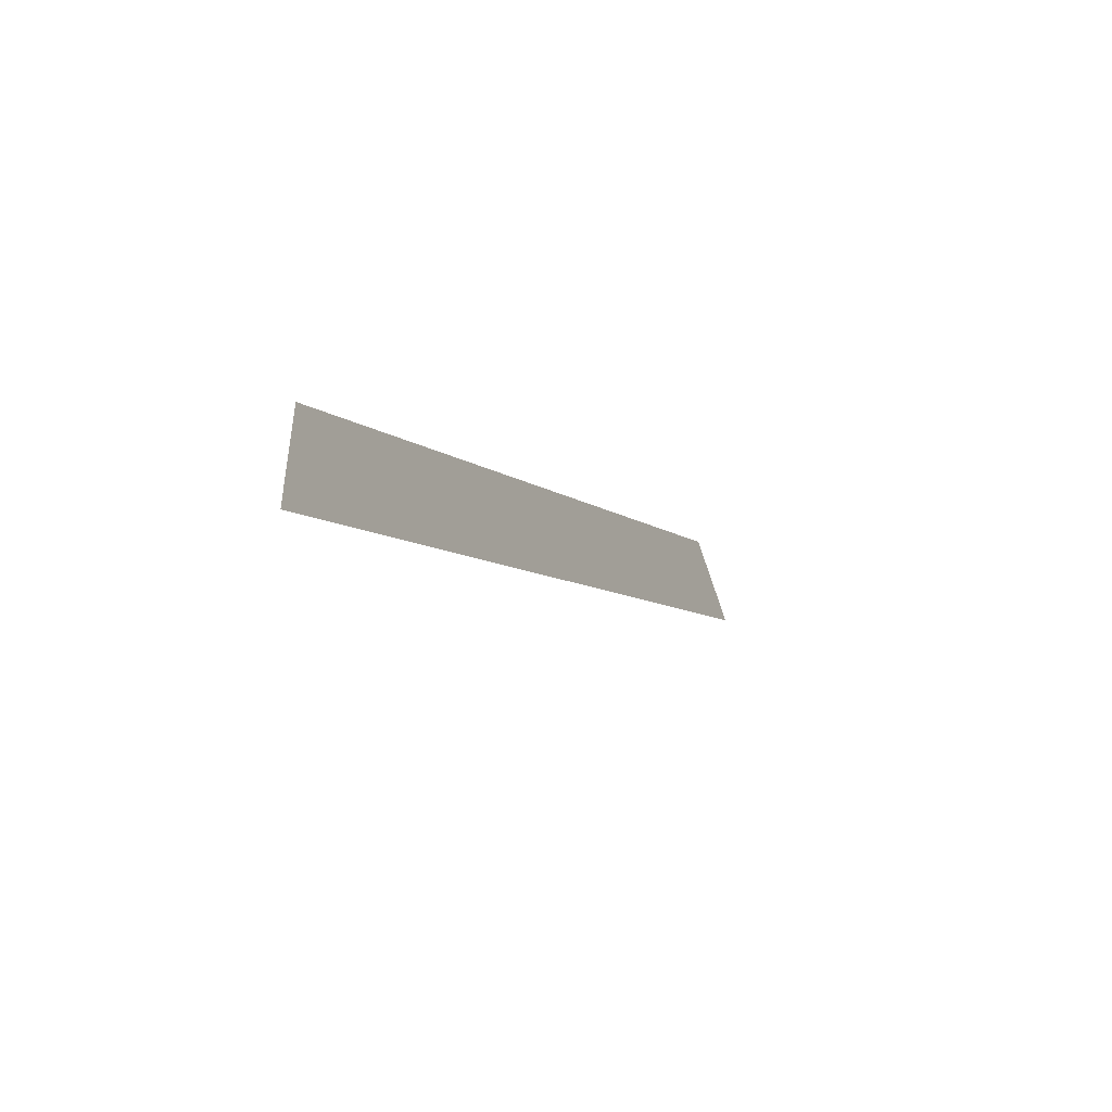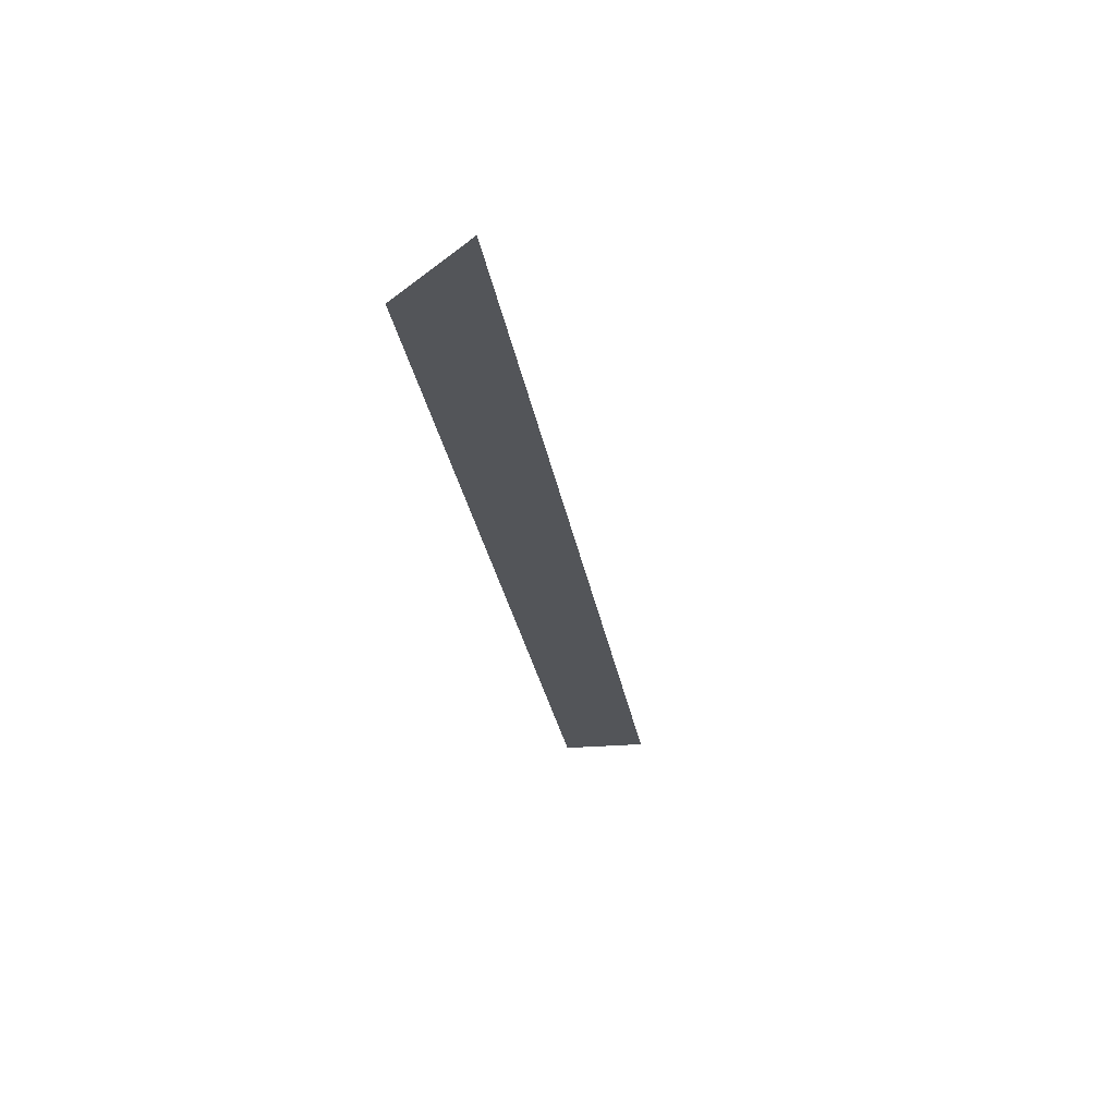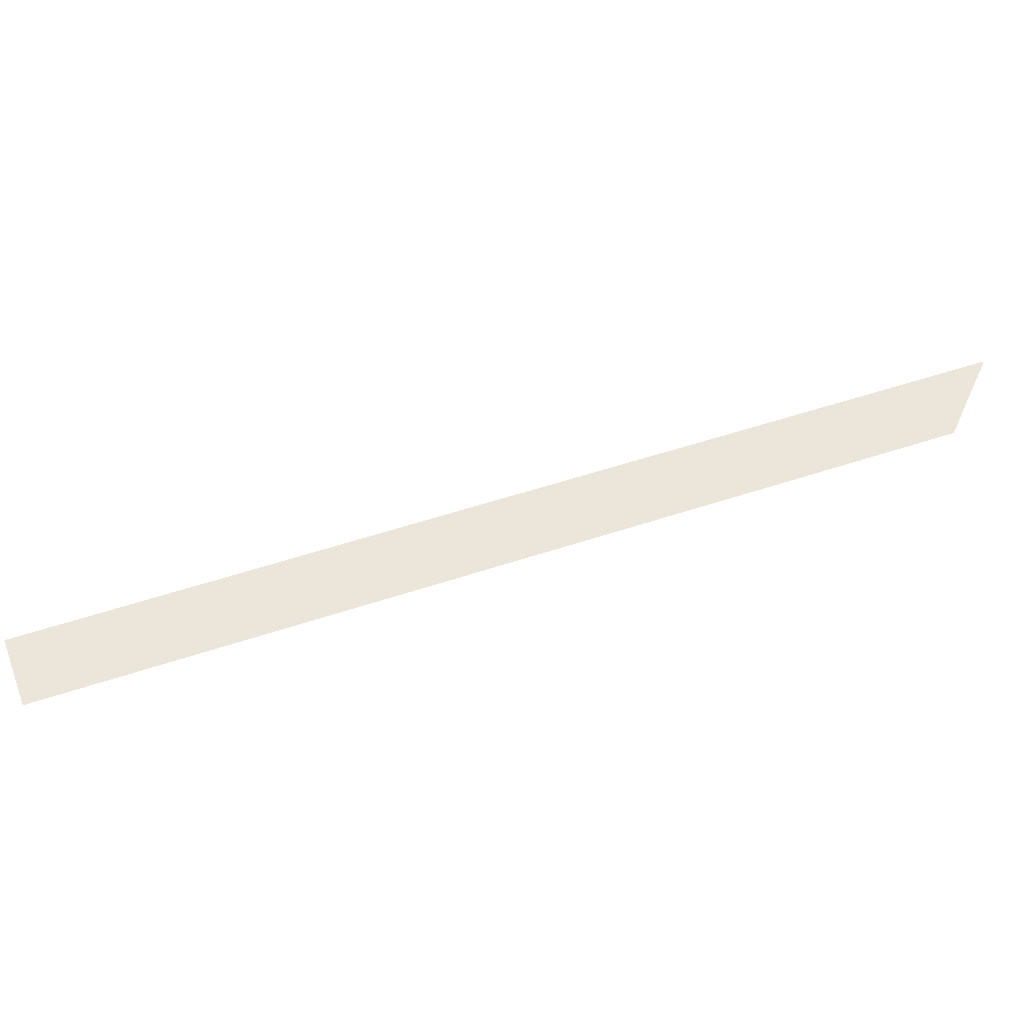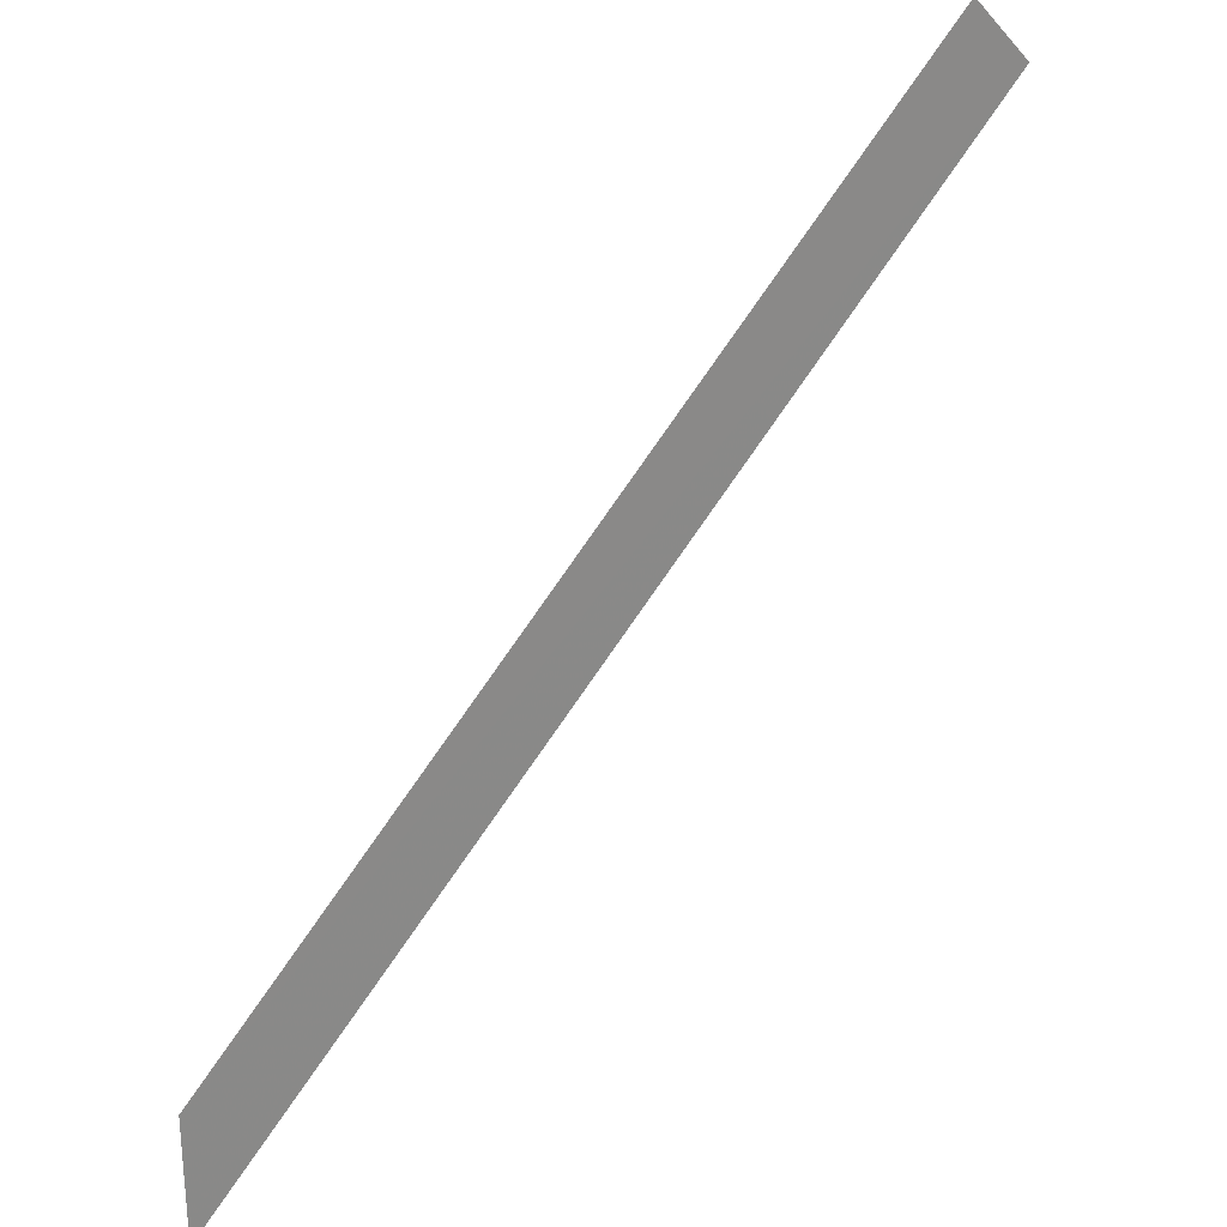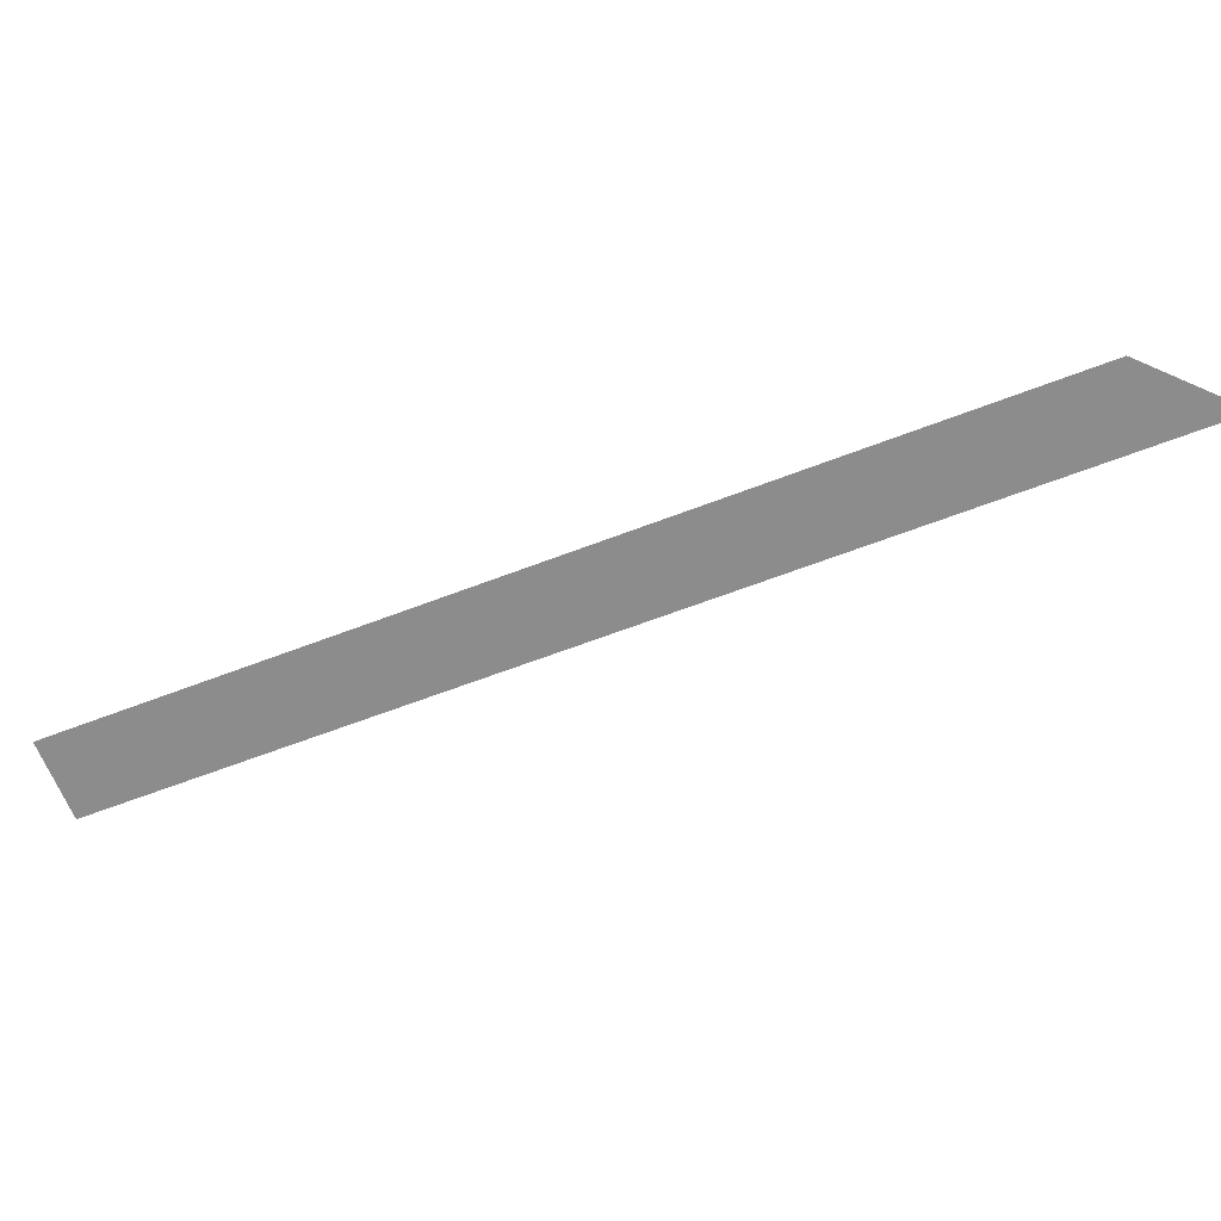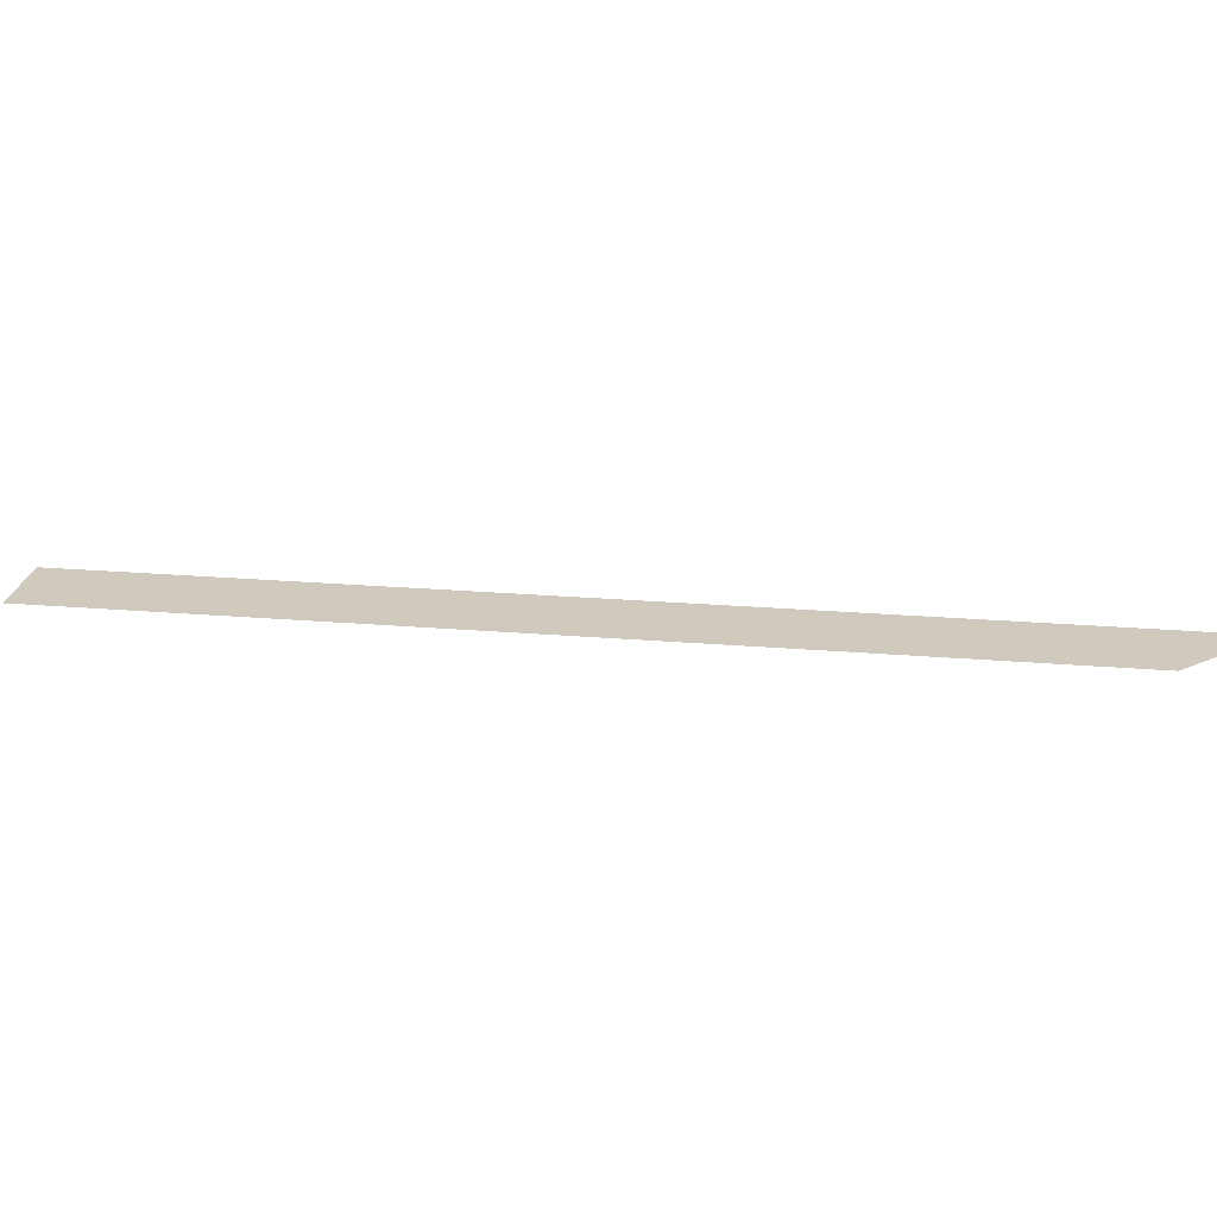
<metadata>
{"format":"obj","ext":"obj","renderer":"f3d","projection":"perspective","resolution":1024,"background":"white","views":[{"elev":-53.3,"azim":116.3,"up":"+Z"},{"elev":-24.5,"azim":143.1,"up":"+Y"},{"elev":47.4,"azim":23.7,"up":"+Y"},{"elev":27.4,"azim":144.8,"up":"+Z"},{"elev":-64.2,"azim":66.1,"up":"+Y"},{"elev":22.8,"azim":53.2,"up":"+Y"}]}
</metadata>
<code>
o 11141
v 2229 1866 10.78
v 2228 1866 11.54
v 2229 1866 10.64
v 2228 1866 11.61
v 2228 1866 11.54
v 2229 1866 10.78
f 1 2 3
f 1 2 4
f 5 6 3
f 5 6 4

</code>
